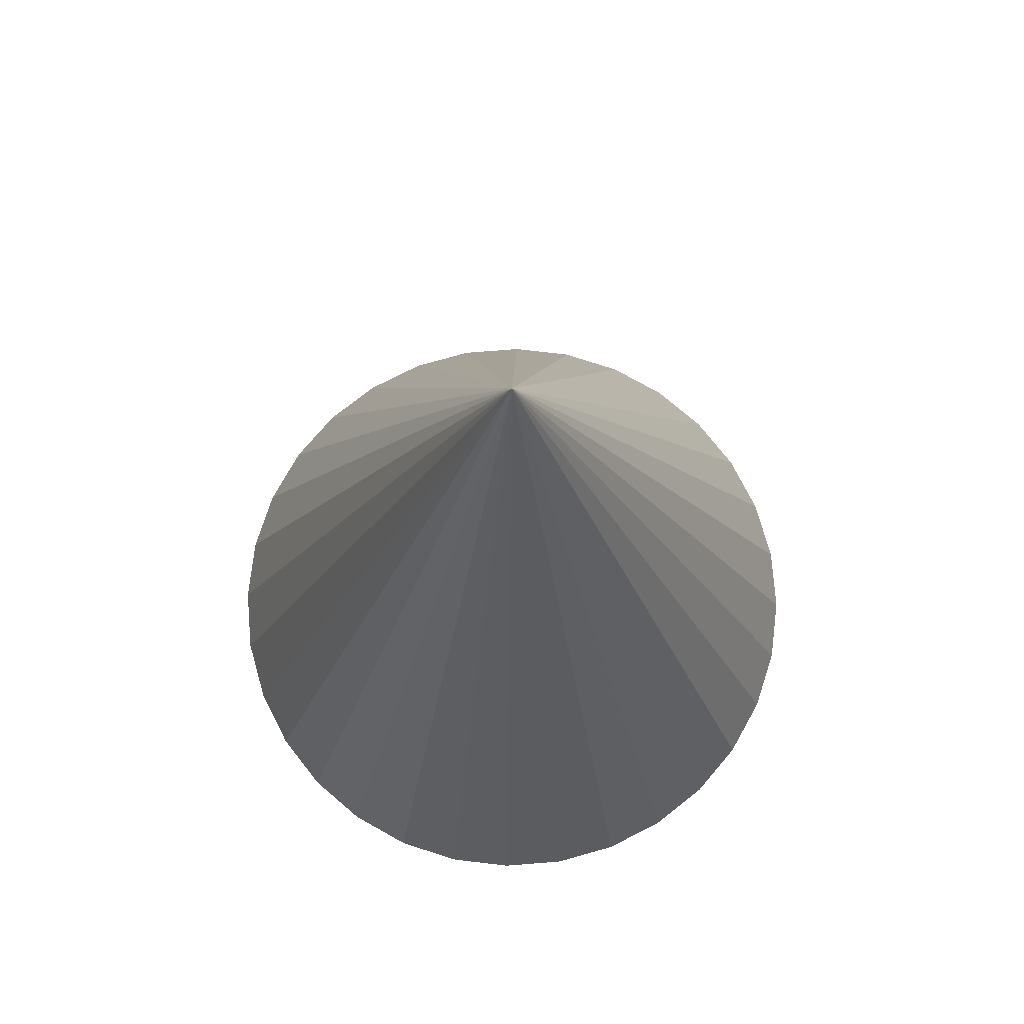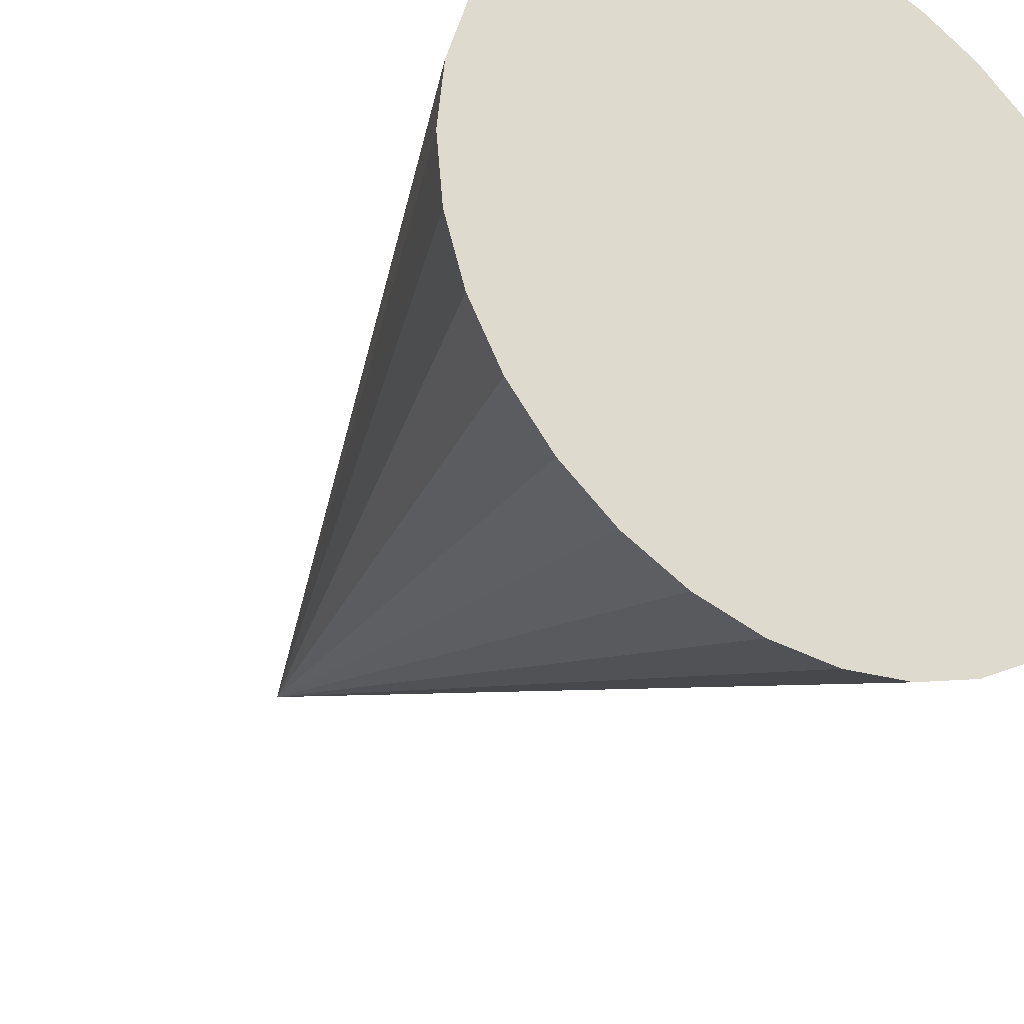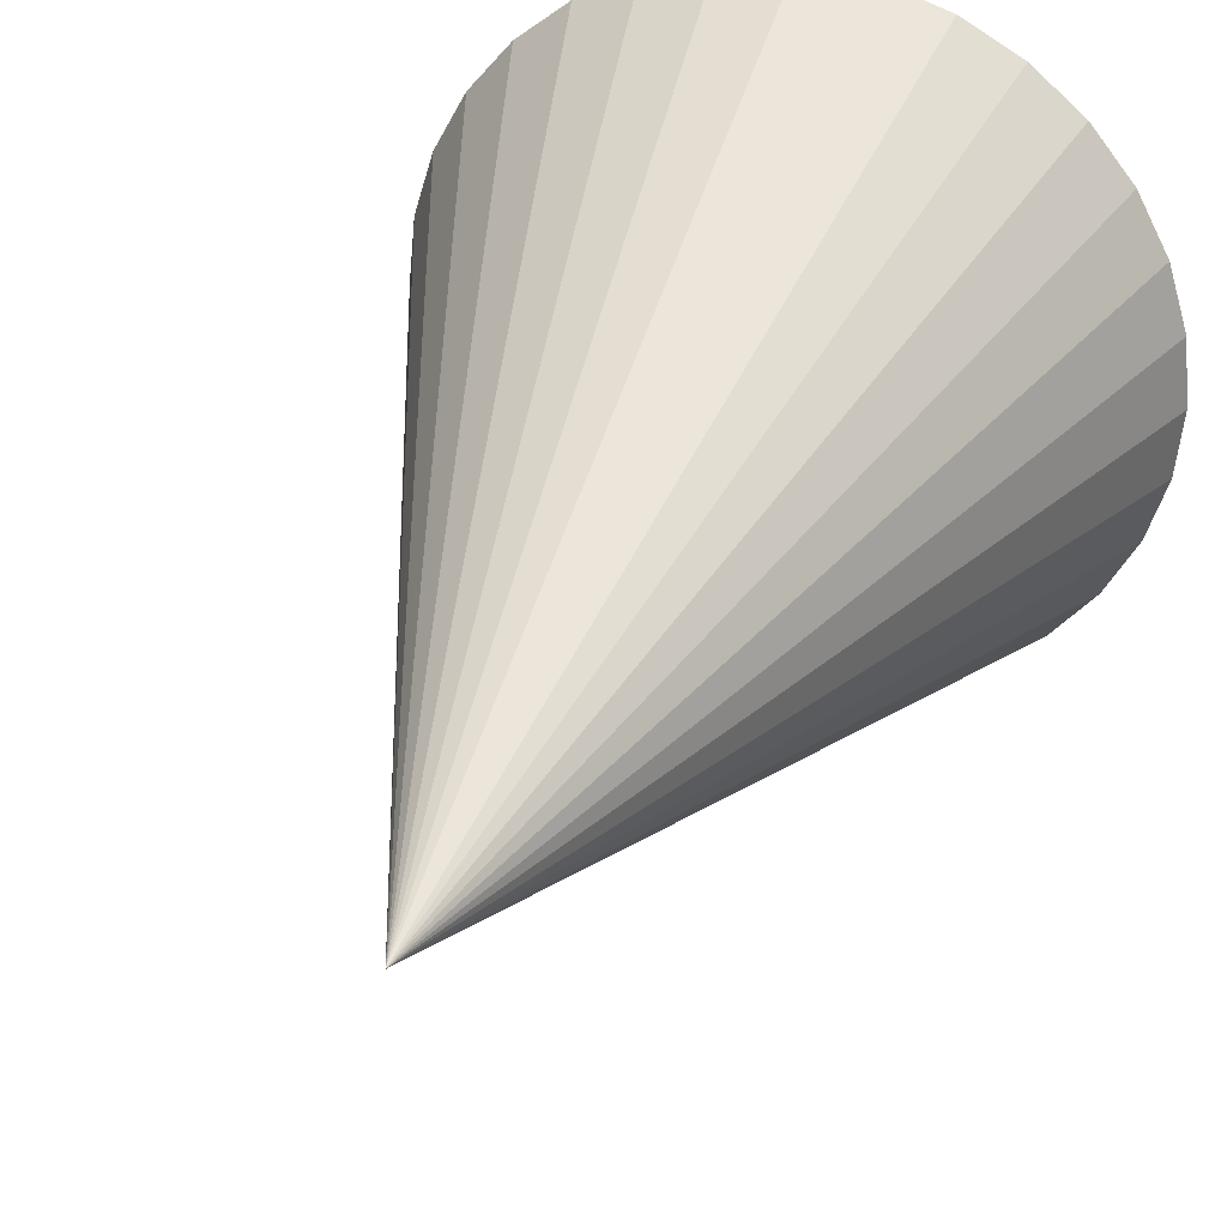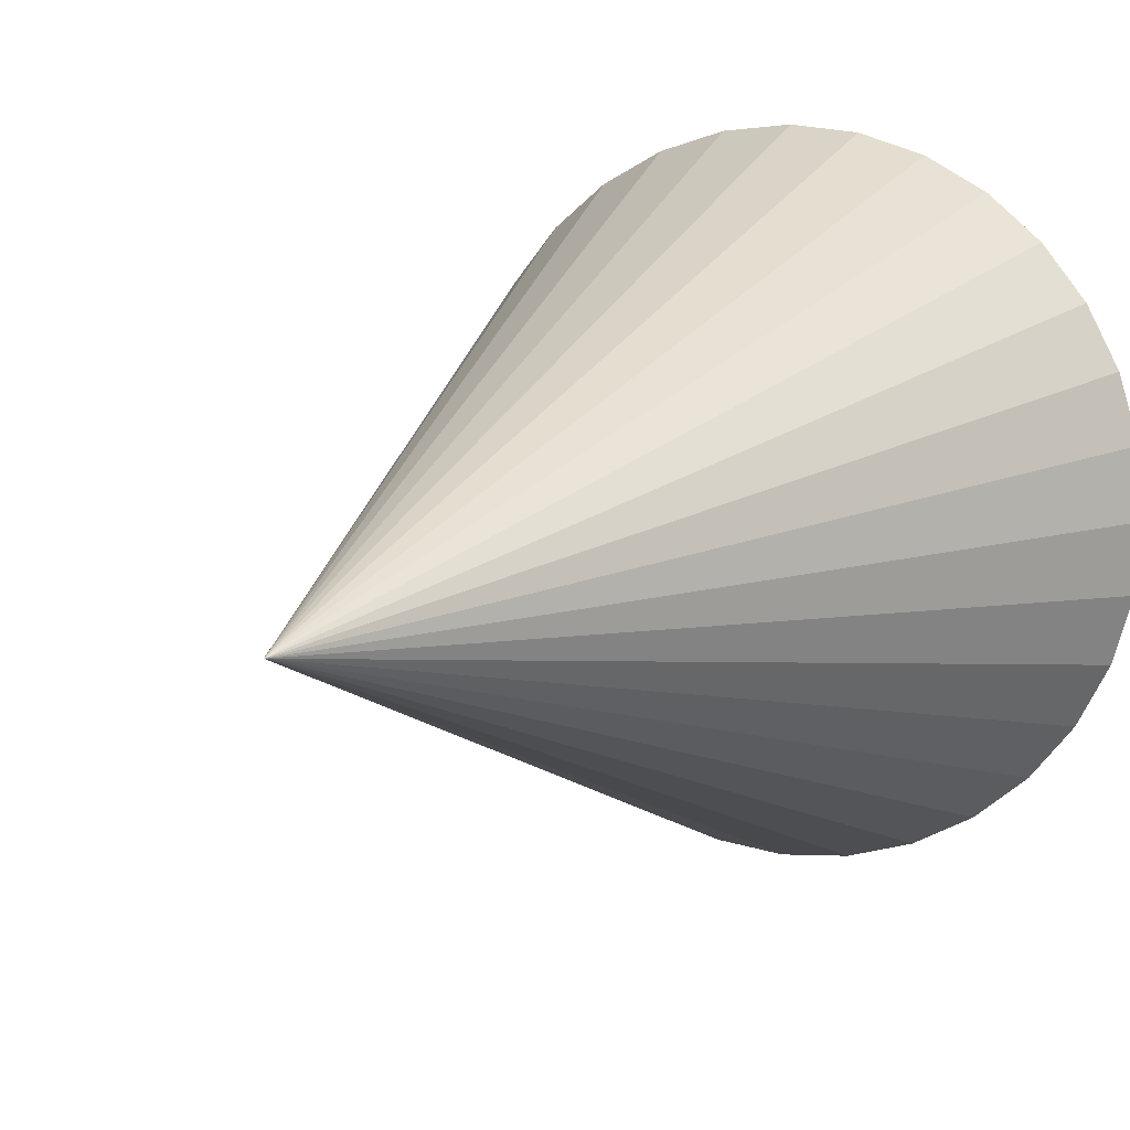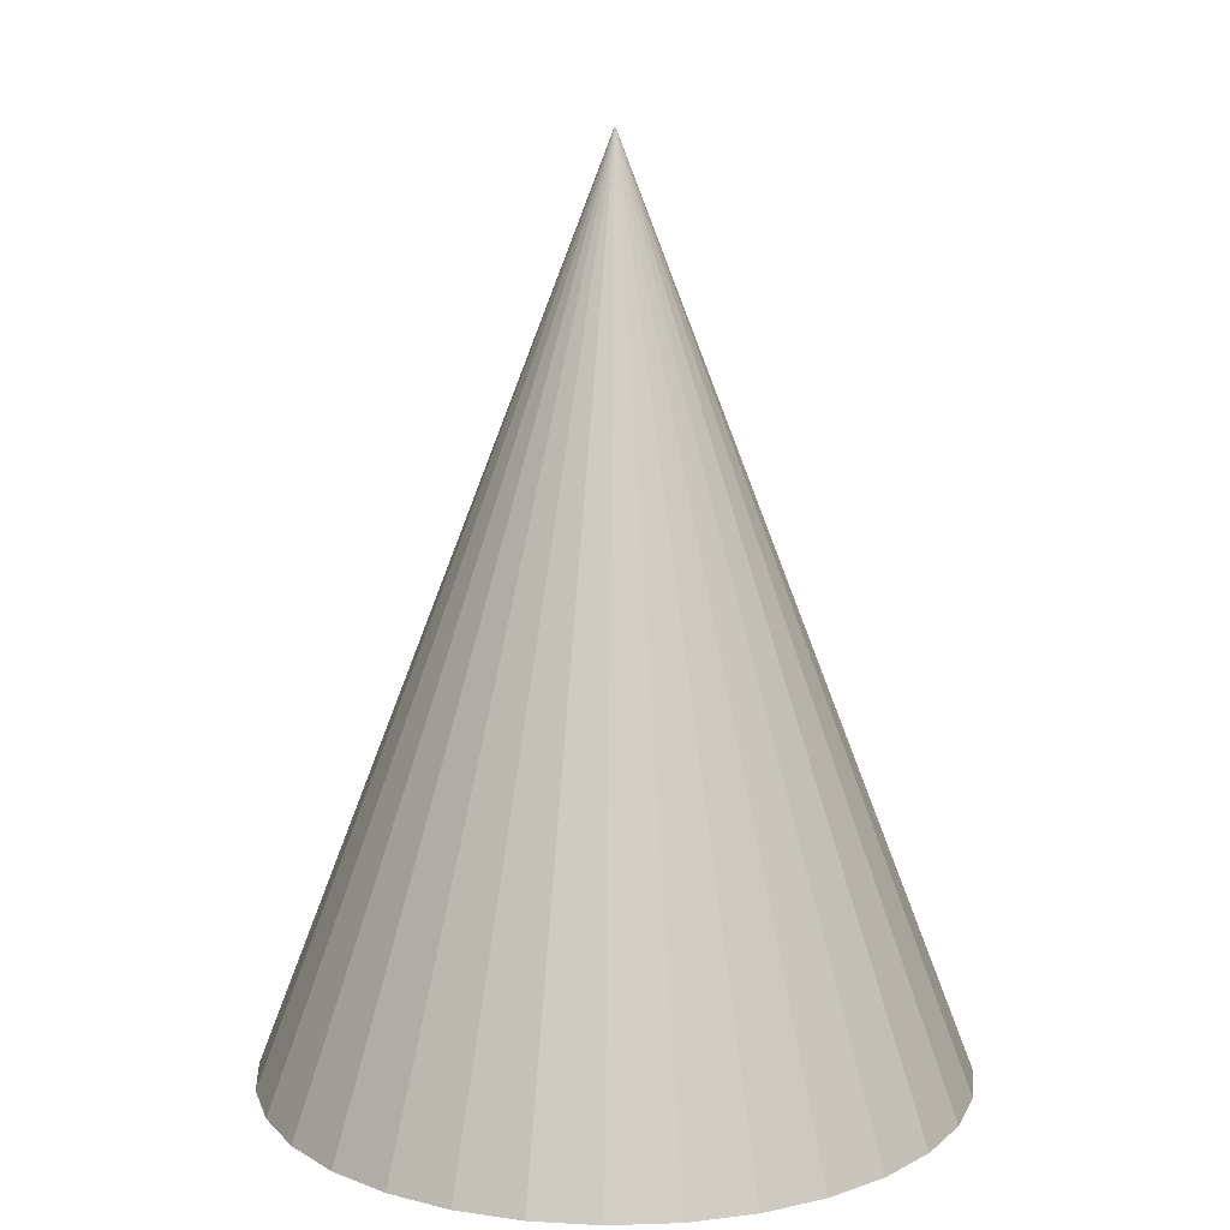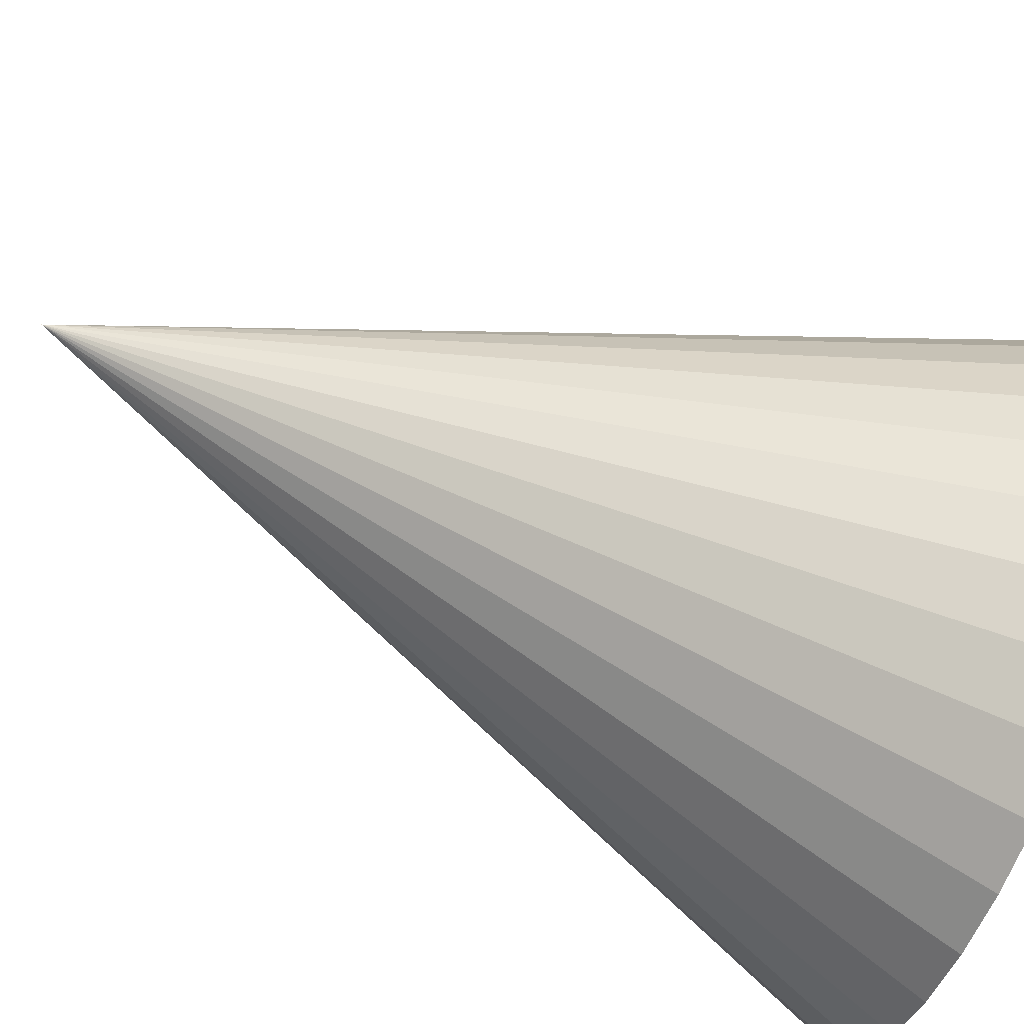
<metadata>
{"format":"obj","ext":"obj","renderer":"f3d","projection":"perspective","resolution":1024,"background":"white","views":[{"elev":75.2,"azim":-178.9,"up":"+Z"},{"elev":-29.5,"azim":148.0,"up":"+Y"},{"elev":32.7,"azim":19.1,"up":"+Y"},{"elev":9.3,"azim":27.5,"up":"+Y"},{"elev":13.3,"azim":-21.0,"up":"+Z"},{"elev":-76.3,"azim":67.7,"up":"+Y"}]}
</metadata>
<code>
o Cone
v 0 -1 -1.3
v -0.1951 -0.9808 -1.3
v -0.3827 -0.9239 -1.3
v -0.5556 -0.8315 -1.3
v -0.7071 -0.7071 -1.3
v -0.8315 -0.5556 -1.3
v -0.9239 -0.3827 -1.3
v -0.9808 -0.1951 -1.3
v -1 -0 -1.3
v -0.9808 0.1951 -1.3
v -0.9239 0.3827 -1.3
v -0.8315 0.5556 -1.3
v -0.7071 0.7071 -1.3
v -0.5556 0.8315 -1.3
v -0.3827 0.9239 -1.3
v -0.1951 0.9808 -1.3
v 0 1 -1.3
v 0.1951 0.9808 -1.3
v 0.3827 0.9239 -1.3
v 0.5556 0.8315 -1.3
v 0.7071 0.7071 -1.3
v 0.8315 0.5556 -1.3
v 0.9239 0.3827 -1.3
v 0 0 1.3
v 0.9808 0.1951 -1.3
v 1 -1e-06 -1.3
v 0.9808 -0.1951 -1.3
v 0.9239 -0.3827 -1.3
v 0.8315 -0.5556 -1.3
v 0.7071 -0.7071 -1.3
v 0.5556 -0.8315 -1.3
v 0.3827 -0.9239 -1.3
v 0.1951 -0.9808 -1.3
f 1 24 2
f 2 24 3
f 3 24 4
f 4 24 5
f 5 24 6
f 6 24 7
f 7 24 8
f 8 24 9
f 9 24 10
f 10 24 11
f 11 24 12
f 12 24 13
f 13 24 14
f 14 24 15
f 15 24 16
f 16 24 17
f 17 24 18
f 18 24 19
f 19 24 20
f 20 24 21
f 21 24 22
f 22 24 23
f 23 24 25
f 25 24 26
f 26 24 27
f 27 24 28
f 28 24 29
f 29 24 30
f 30 24 31
f 31 24 32
f 32 24 33
f 33 24 1
f 8 16 25
f 33 1 2
f 2 3 4
f 4 5 6
f 6 7 4
f 7 8 4
f 8 9 10
f 10 11 8
f 11 12 8
f 12 13 16
f 13 14 16
f 14 15 16
f 16 17 18
f 18 19 20
f 20 21 22
f 22 23 25
f 25 26 27
f 27 28 29
f 29 30 33
f 30 31 33
f 31 32 33
f 33 2 4
f 16 18 25
f 18 20 25
f 20 22 25
f 25 27 33
f 27 29 33
f 33 4 8
f 8 12 16
f 33 8 25

</code>
